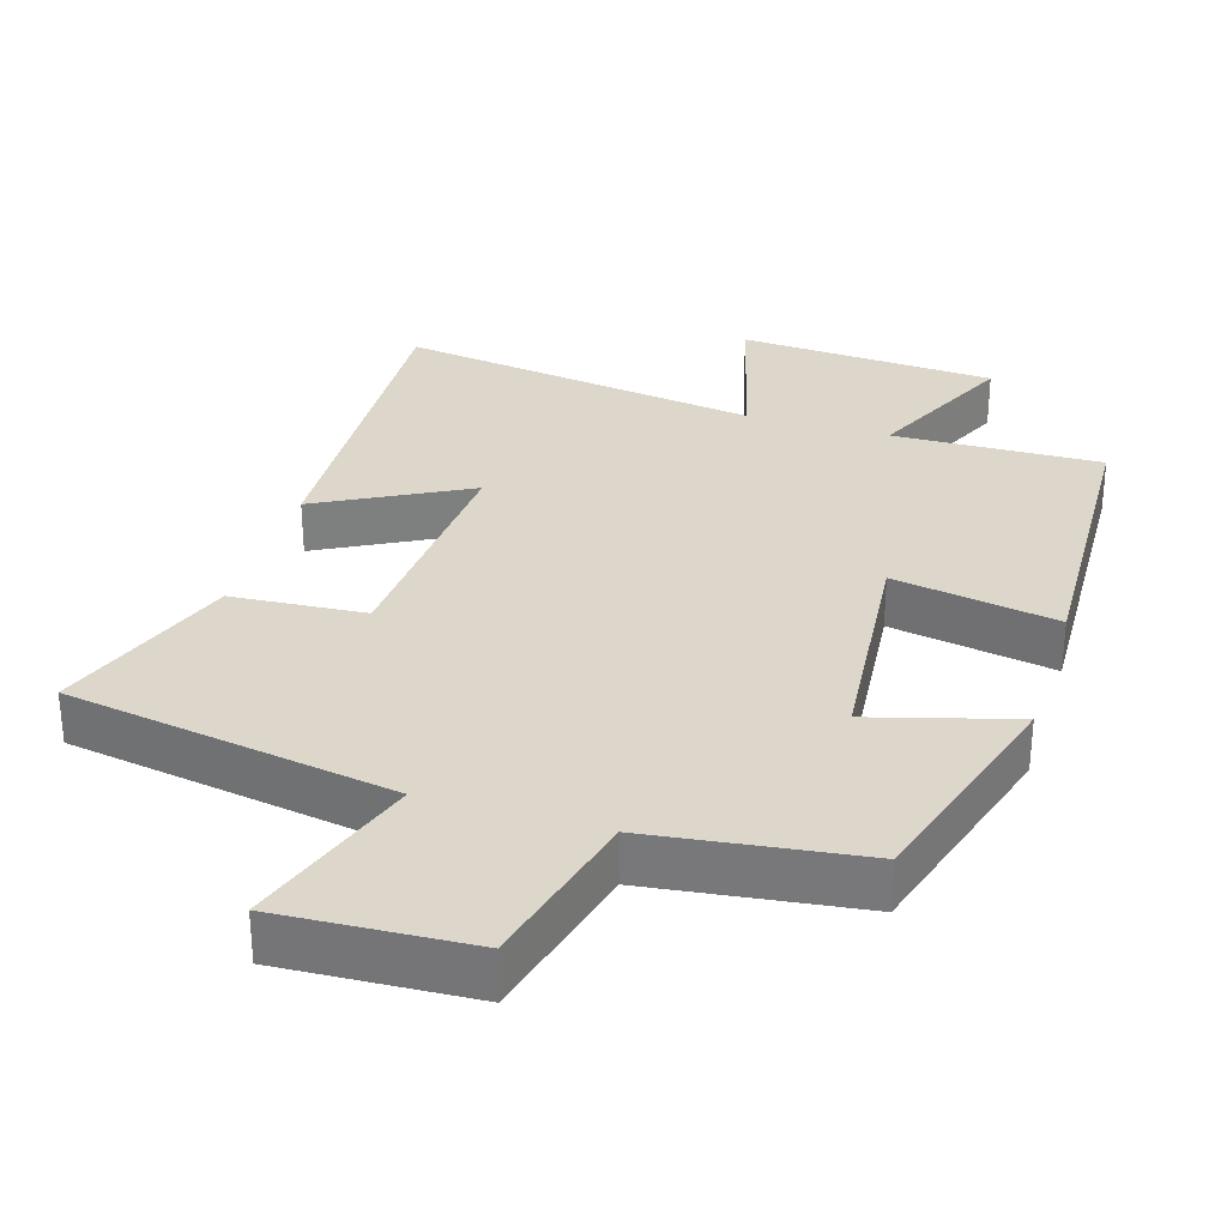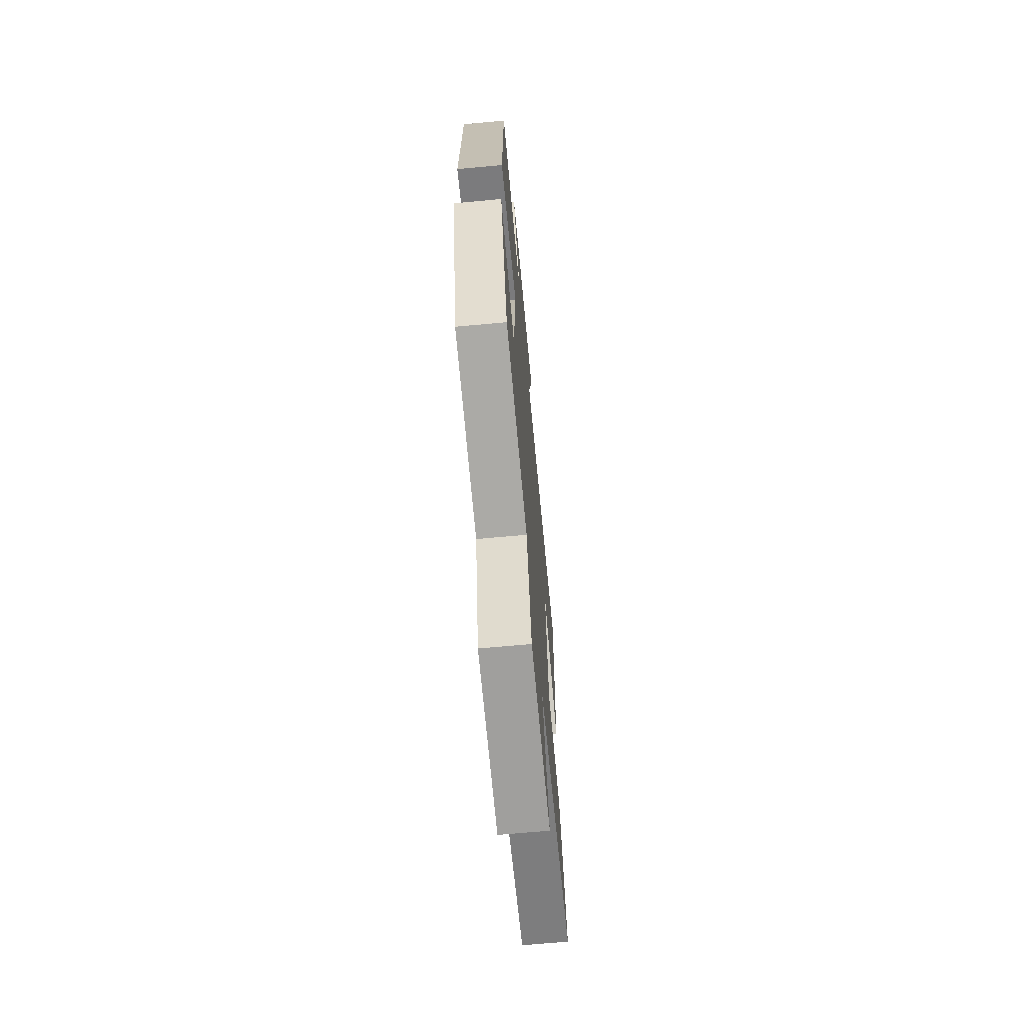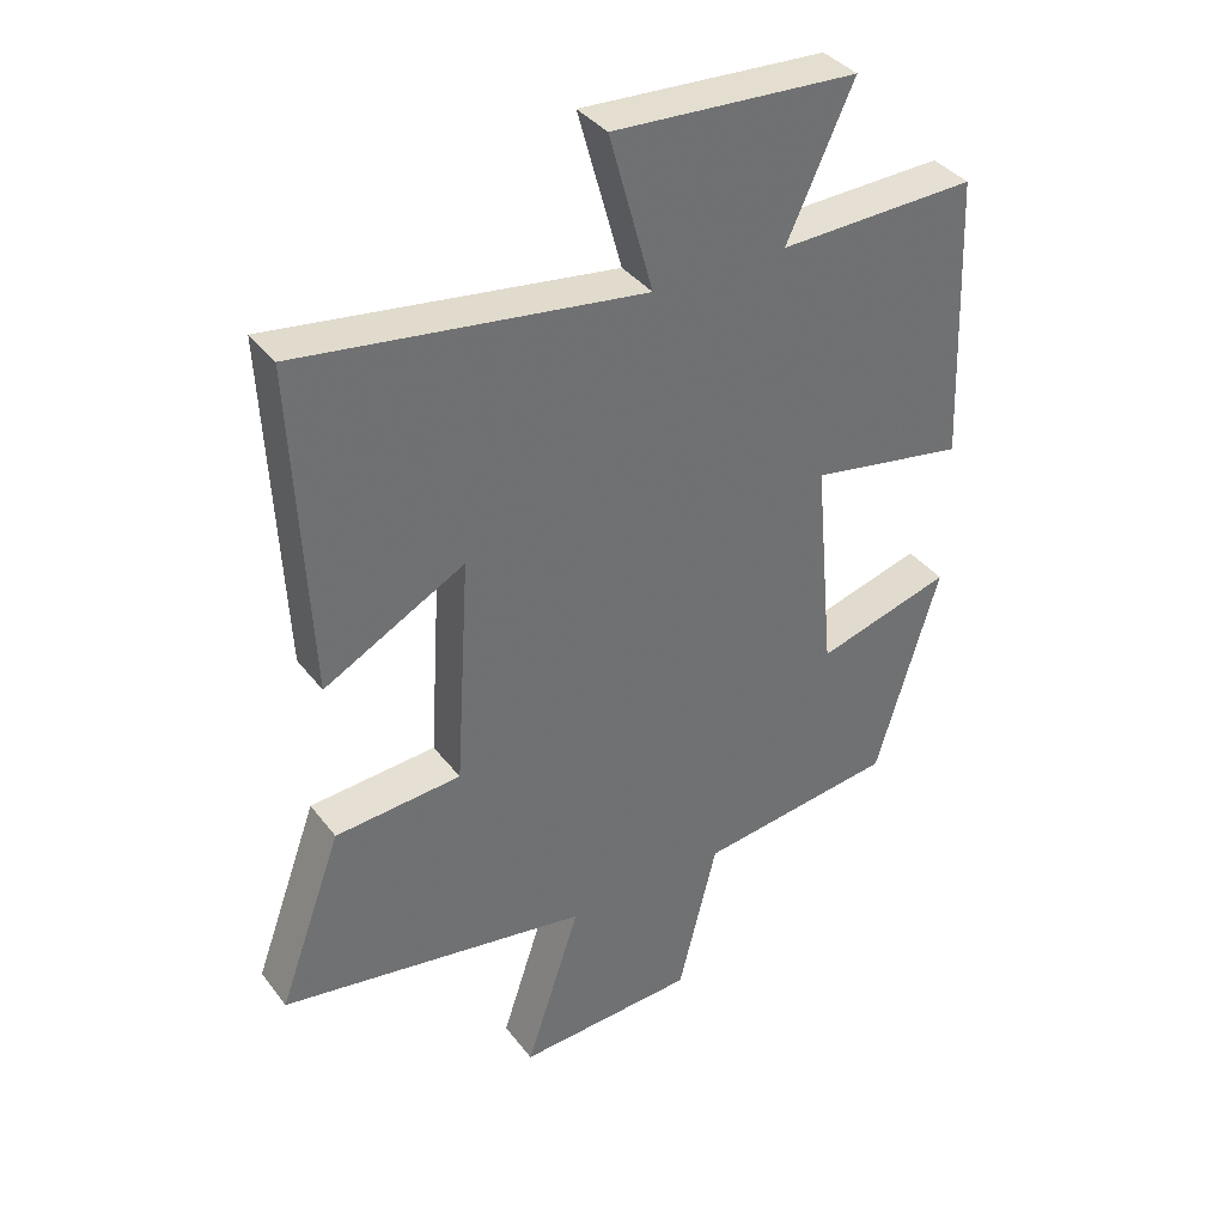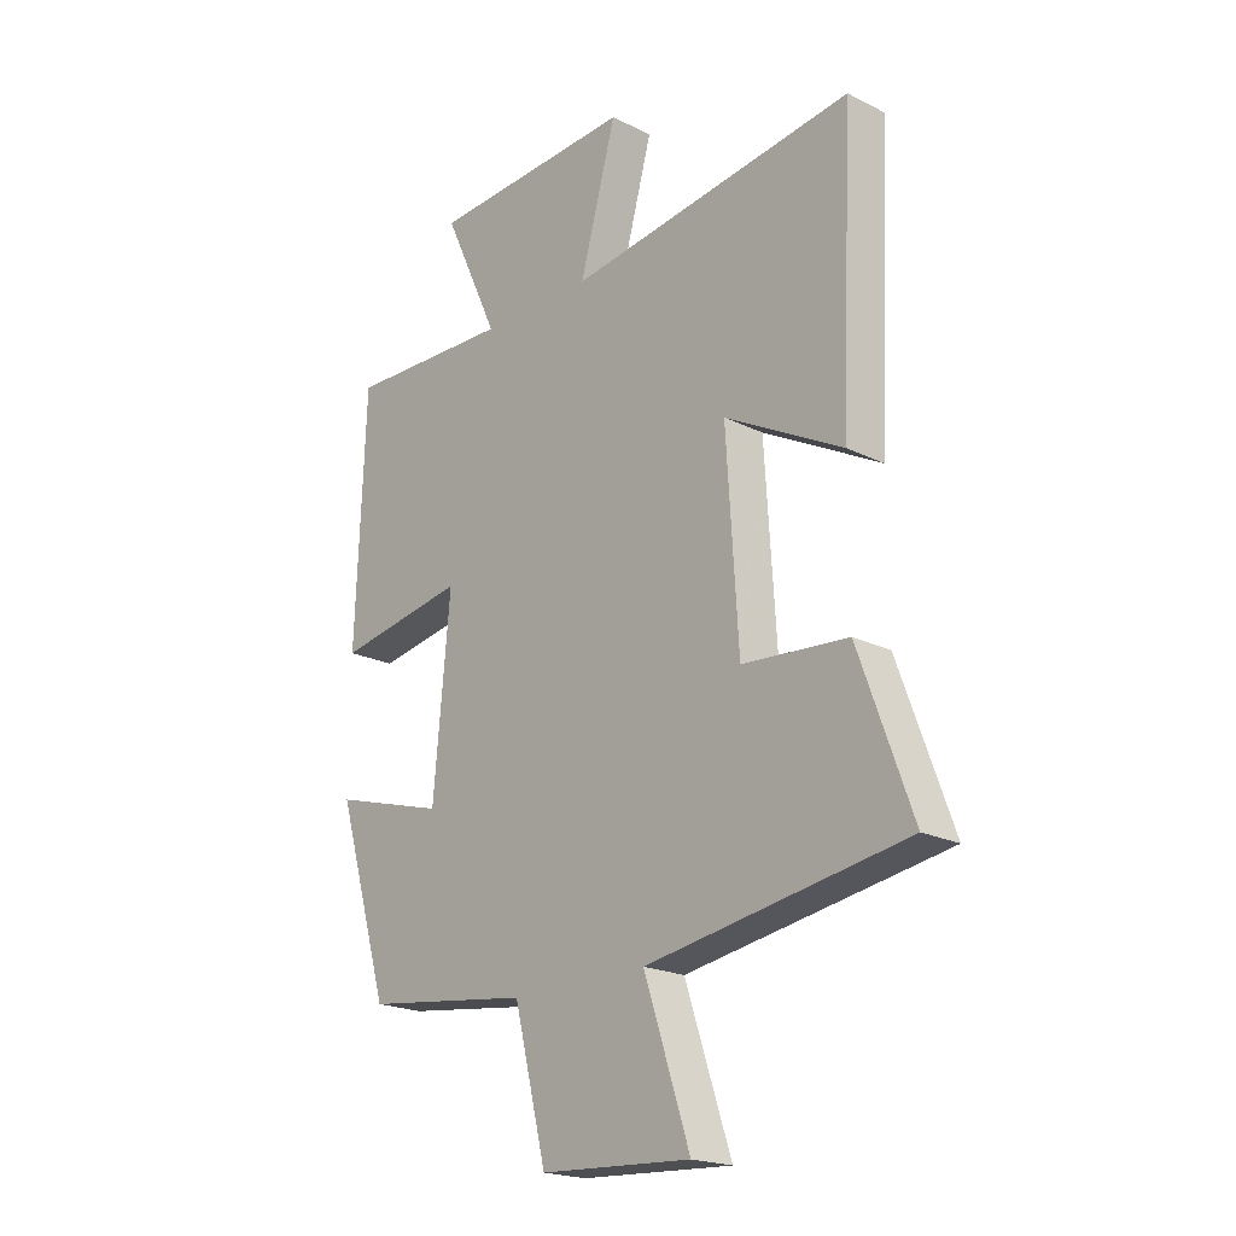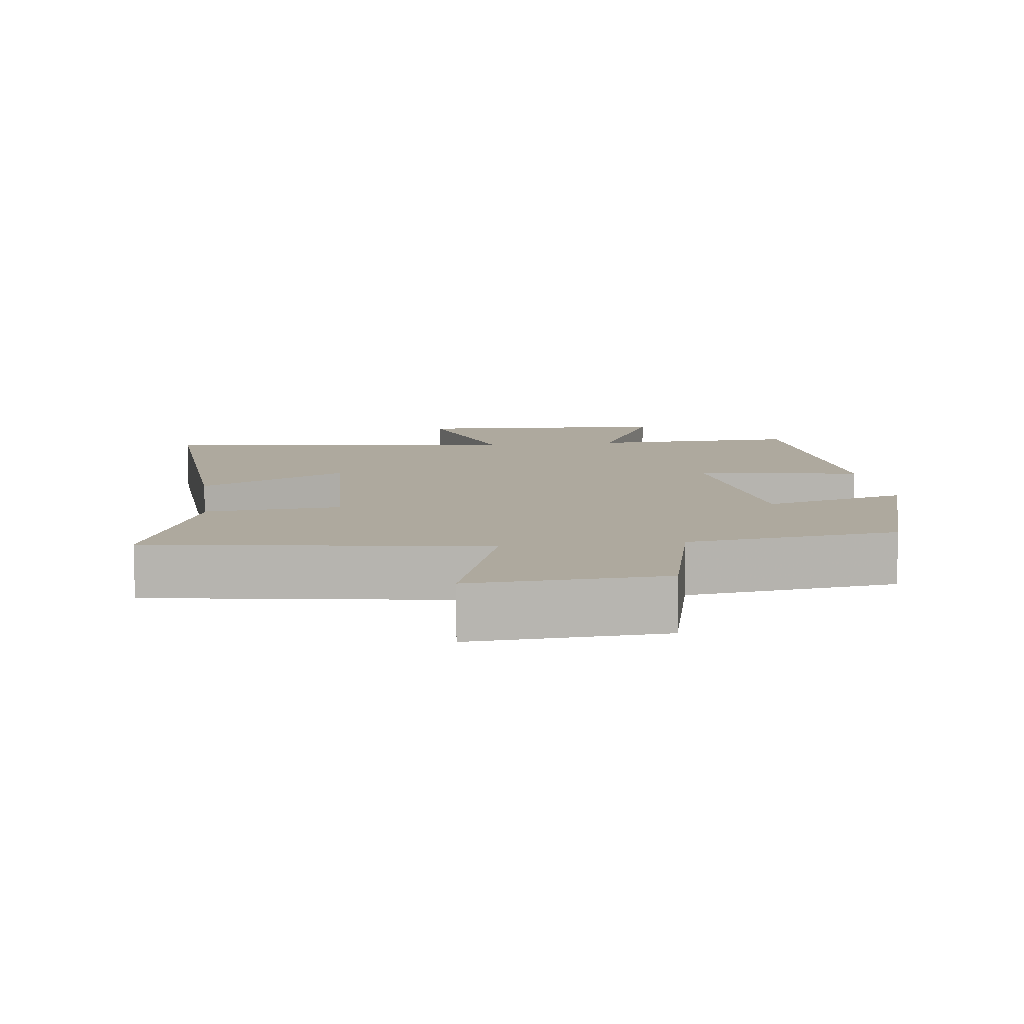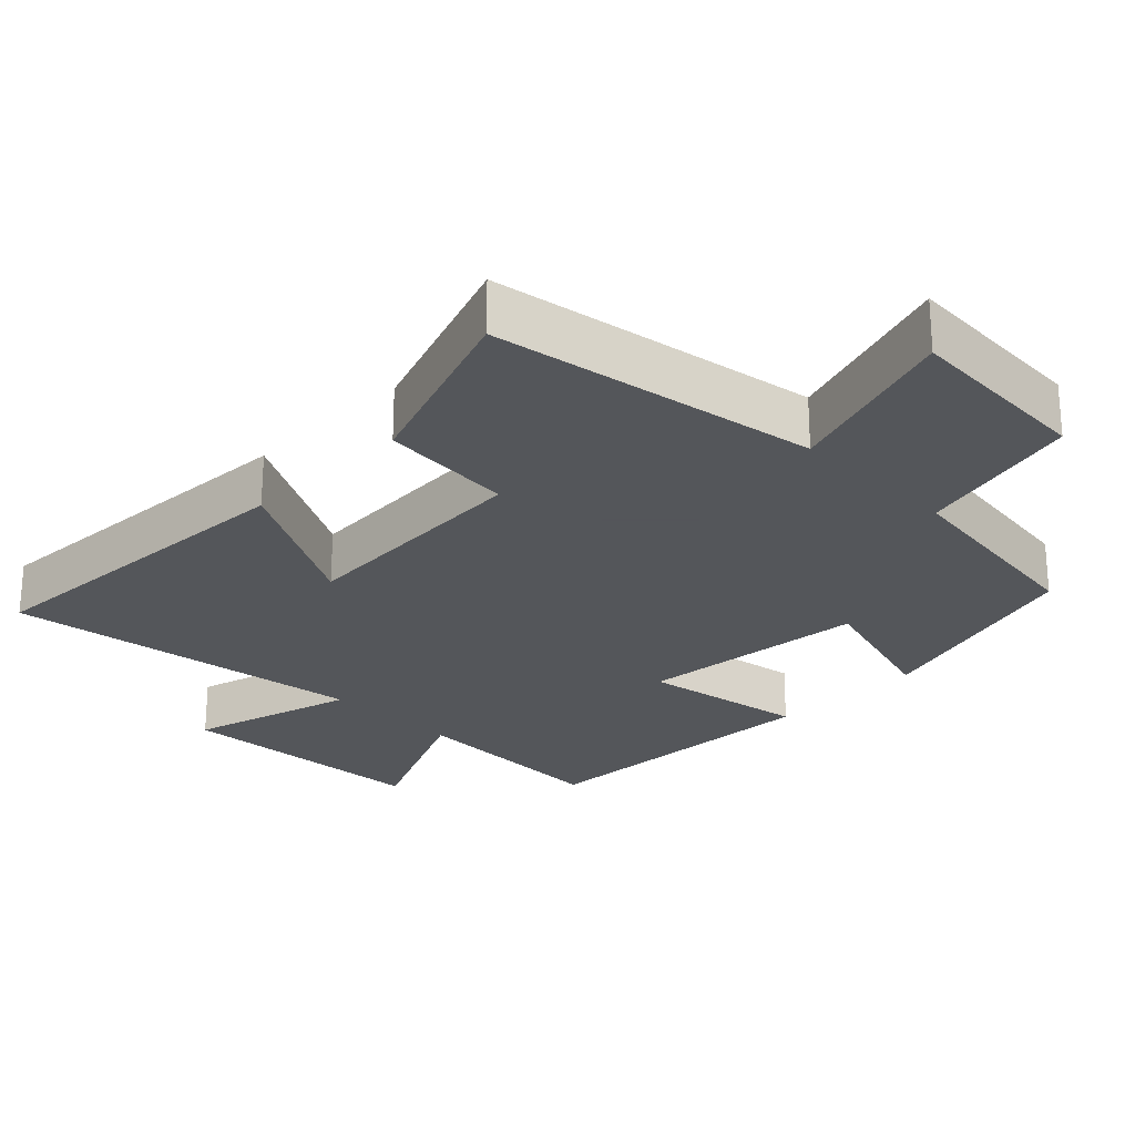
<metadata>
{"format":"obj","ext":"obj","renderer":"f3d","projection":"perspective","resolution":1024,"background":"white","views":[{"elev":30.8,"azim":-162.9,"up":"+Y"},{"elev":-68.5,"azim":-84.7,"up":"+Z"},{"elev":37.6,"azim":147.2,"up":"+Z"},{"elev":-20.3,"azim":47.7,"up":"+Z"},{"elev":9.0,"azim":172.2,"up":"+Y"},{"elev":-25.1,"azim":134.8,"up":"+Y"}]}
</metadata>
<code>
v -0.406 0.07 -0.462
v -0.5 0.07 -0.146
v -0.299 0.07 -0.203
v -0.269 0.07 0.121
v -0.5 0.07 0.08
v -0.483 0.07 0.508
v -0.189 0.07 0.5
v -0.288 0.07 0.714
v 0.076 0.07 0.736
v 0.011 0.07 0.5
v 0.523 0.07 0.573
v 0.5 0.07 0.084
v 0.29 0.07 0.196
v 0.312 0.07 -0.148
v 0.5 0.07 -0.162
v 0.595 0.07 -0.423
v 0.133 0.07 -0.5
v 0.215 0.07 -0.747
v -0.053 0.07 -0.733
v -0.111 0.07 -0.5
v -0.406 0 -0.462
v -0.5 0 -0.146
v -0.299 0 -0.203
v -0.269 0 0.121
v -0.5 0 0.08
v -0.483 0 0.508
v -0.189 0 0.5
v -0.288 0 0.714
v 0.076 0 0.736
v 0.011 0 0.5
v 0.523 0 0.573
v 0.5 0 0.084
v 0.29 0 0.196
v 0.312 0 -0.148
v 0.5 0 -0.162
v 0.595 0 -0.423
v 0.133 0 -0.5
v 0.215 0 -0.747
v -0.053 0 -0.733
v -0.111 0 -0.5
f 17 18 19 20
f 14 15 16 17
f 13 14 17 20
f 10 11 12 13
f 10 13 20 1
f 7 8 9 10
f 4 5 6 7
f 3 4 7 10
f 1 2 3
f 1 3 10
f 40 39 38 37
f 37 36 35 34
f 40 37 34 33
f 33 32 31 30
f 21 40 33 30
f 30 29 28 27
f 27 26 25 24
f 30 27 24 23
f 23 22 21
f 30 23 21
f 1 21 22 2
f 2 22 23 3
f 3 23 24 4
f 4 24 25 5
f 5 25 26 6
f 6 26 27 7
f 7 27 28 8
f 8 28 29 9
f 9 29 30 10
f 10 30 31 11
f 11 31 32 12
f 12 32 33 13
f 13 33 34 14
f 14 34 35 15
f 15 35 36 16
f 16 36 37 17
f 17 37 38 18
f 18 38 39 19
f 19 39 40 20
f 20 40 21 1

</code>
